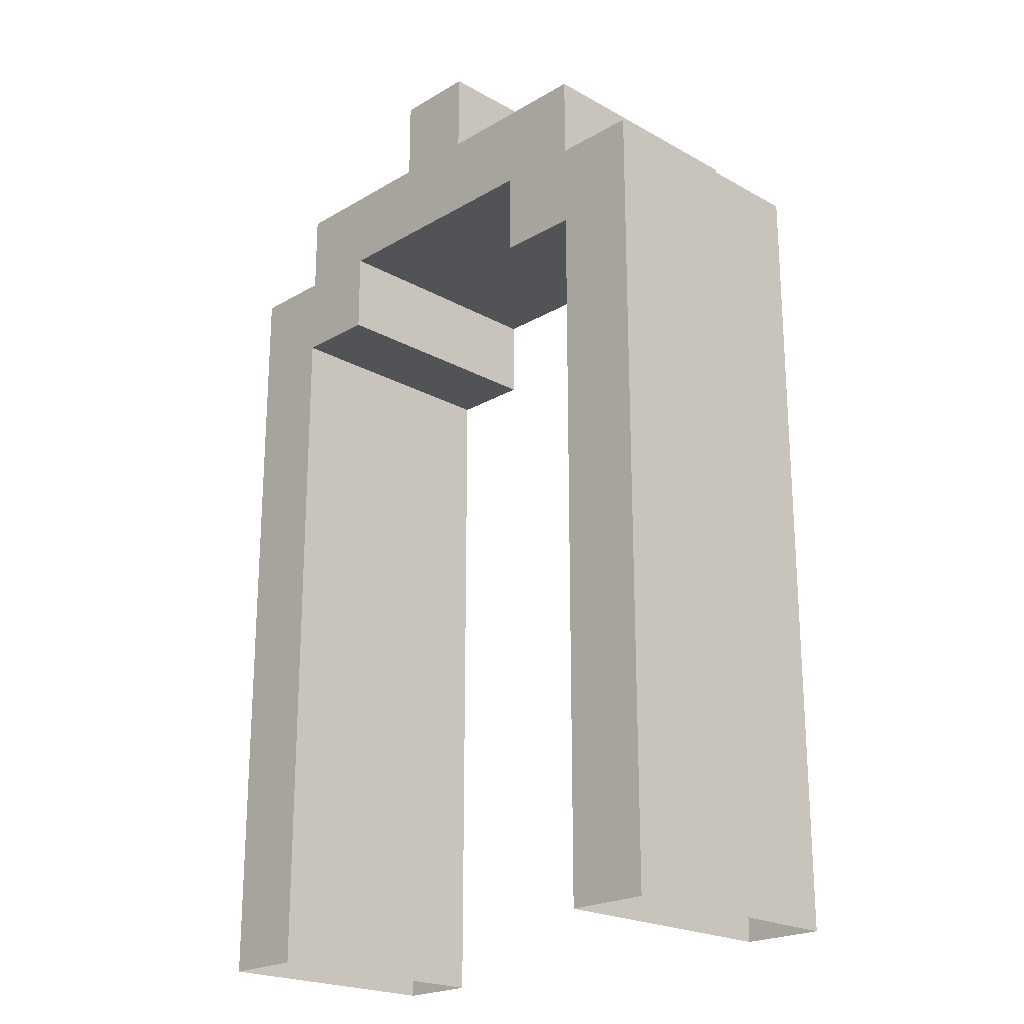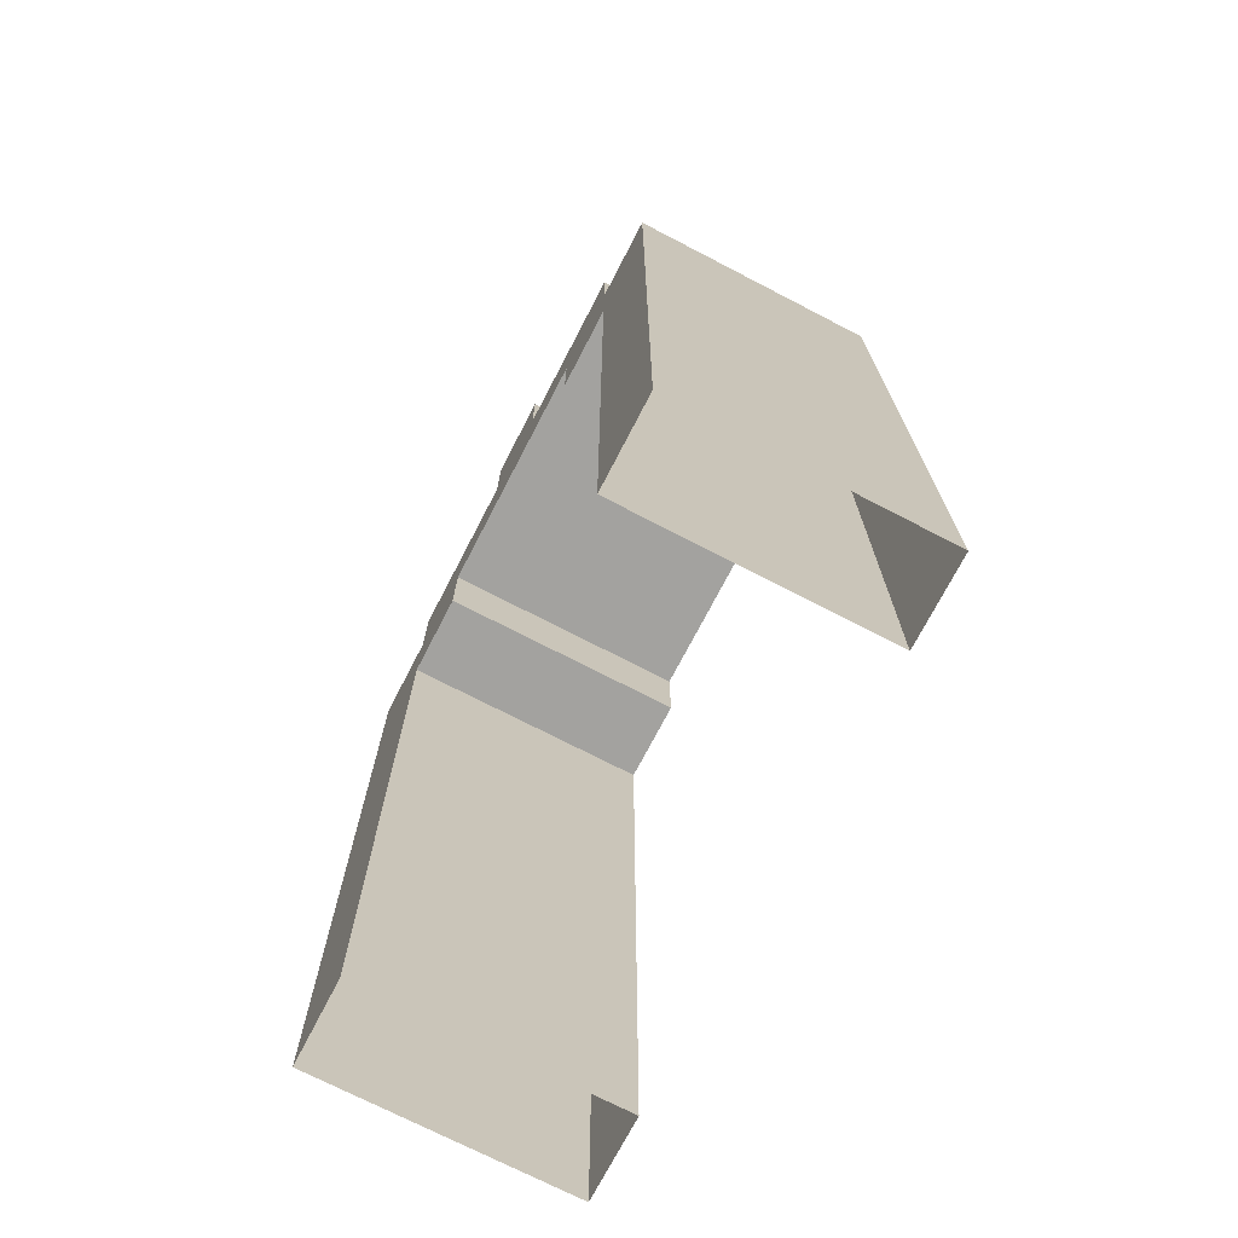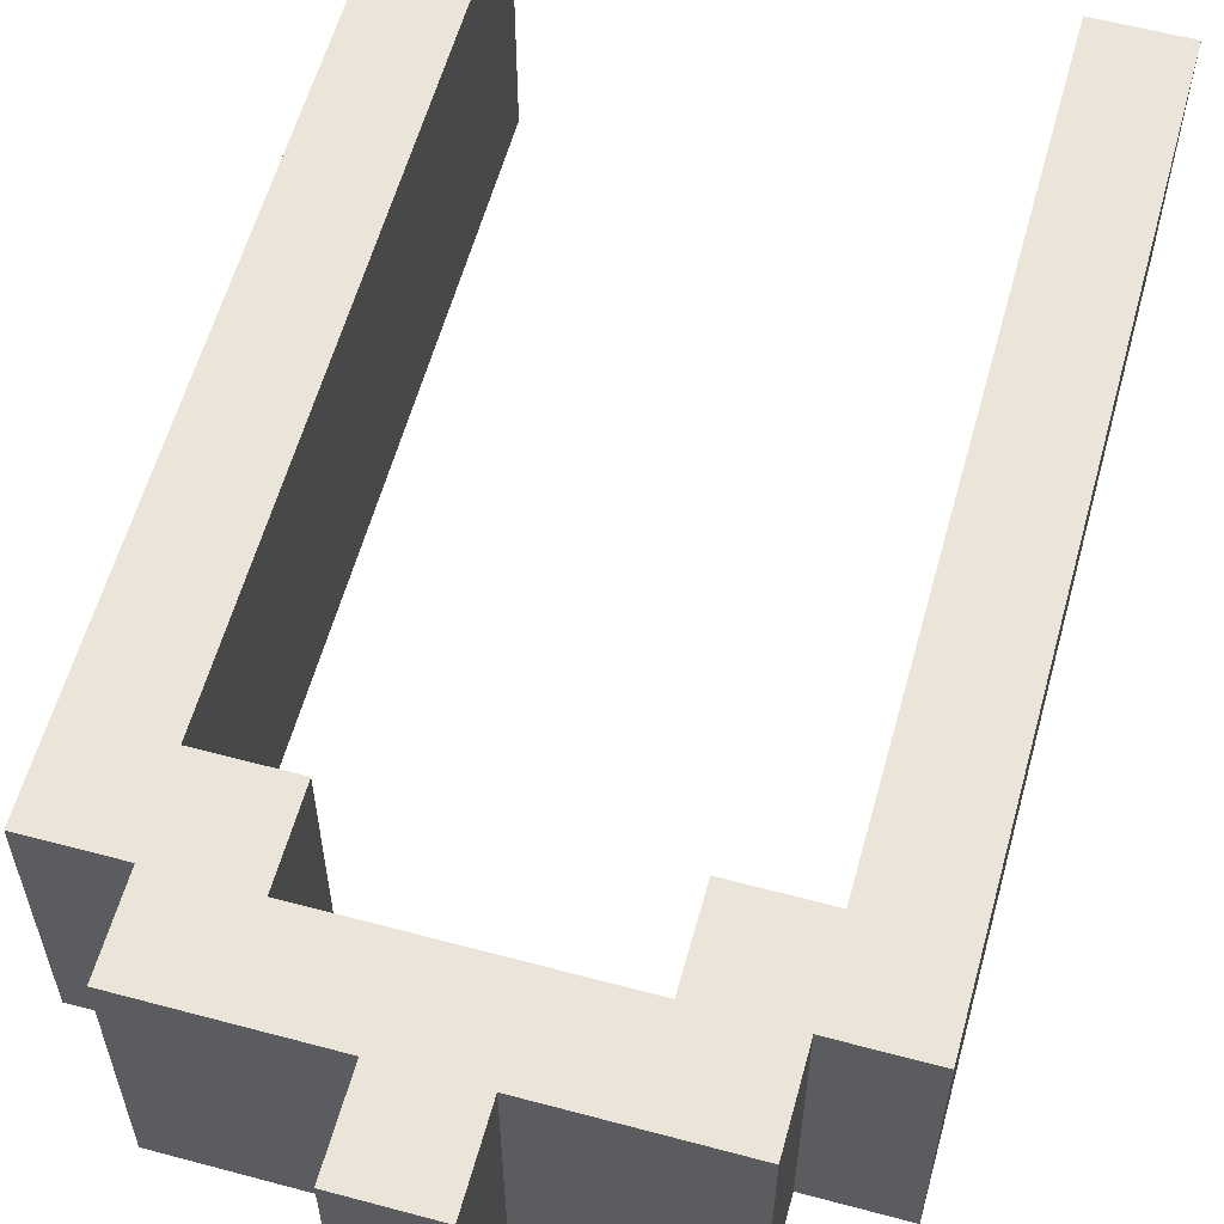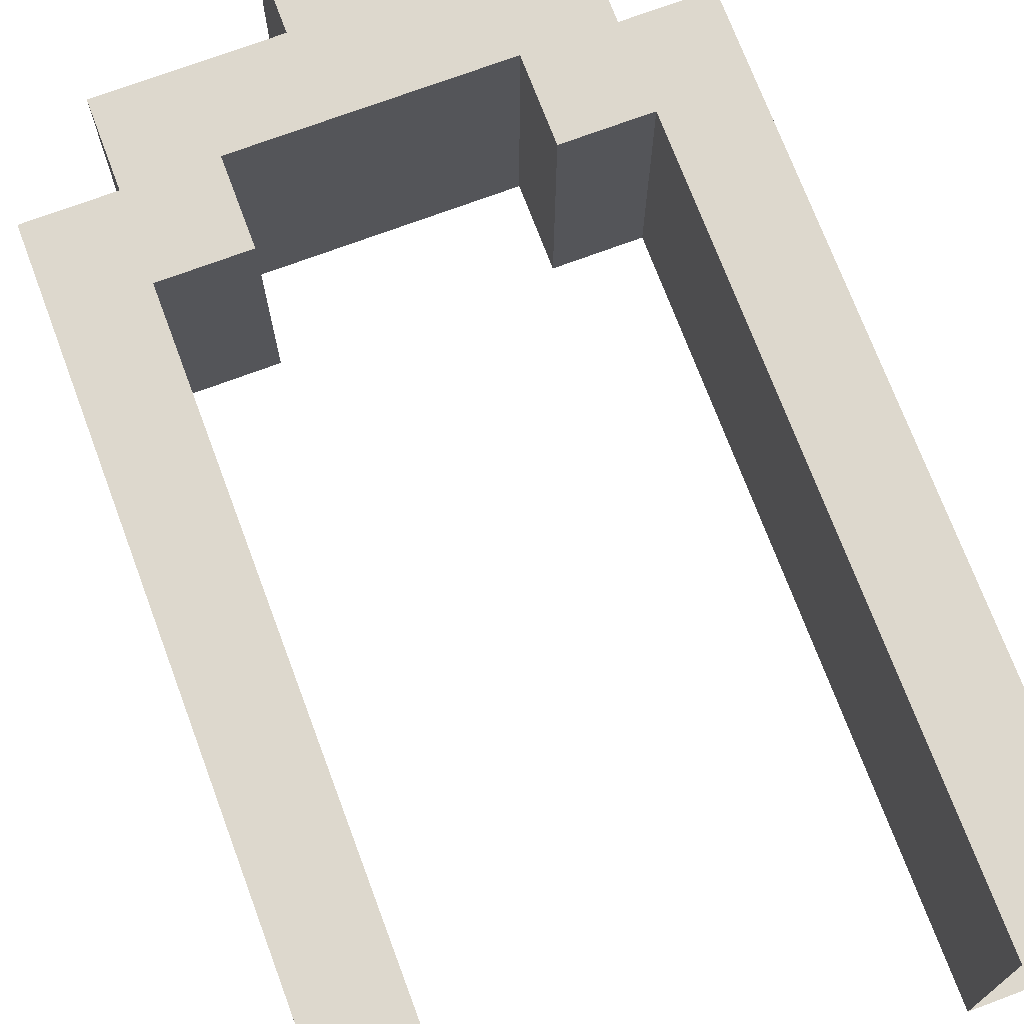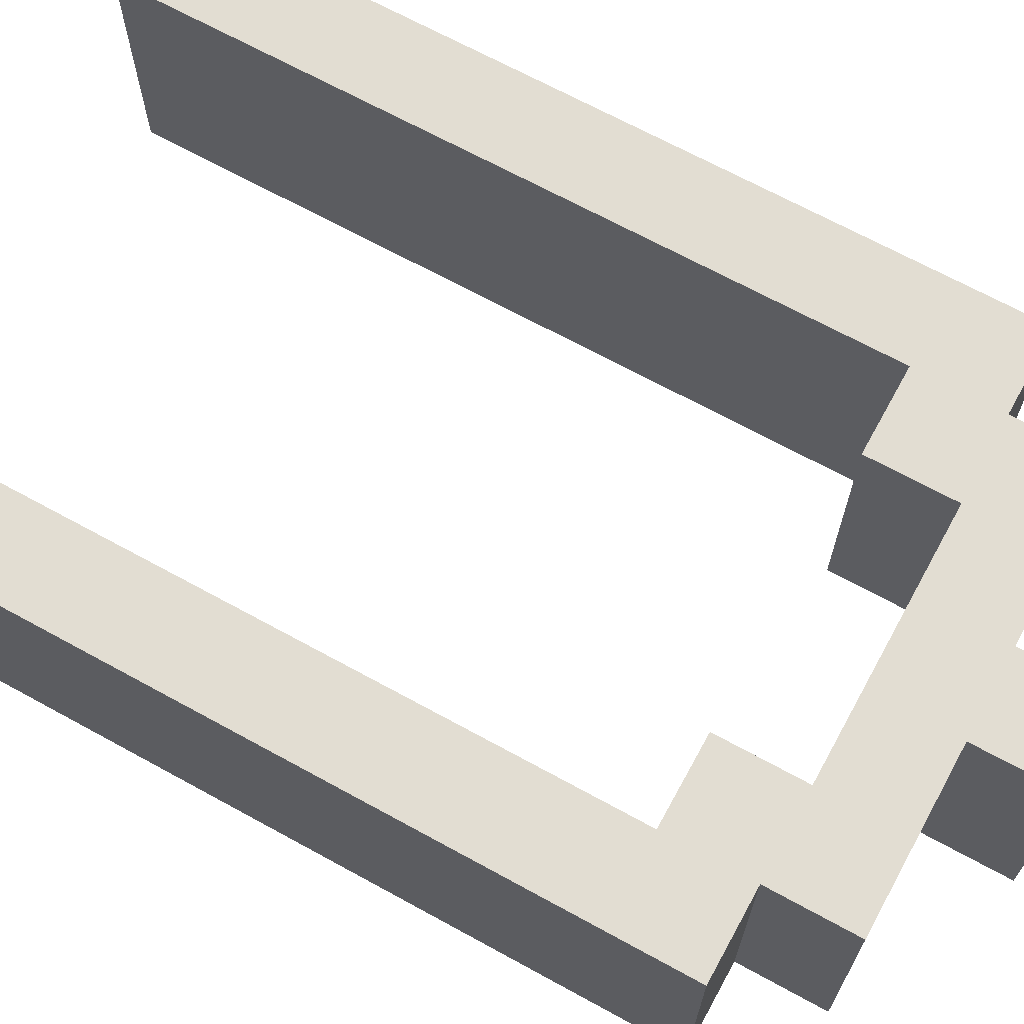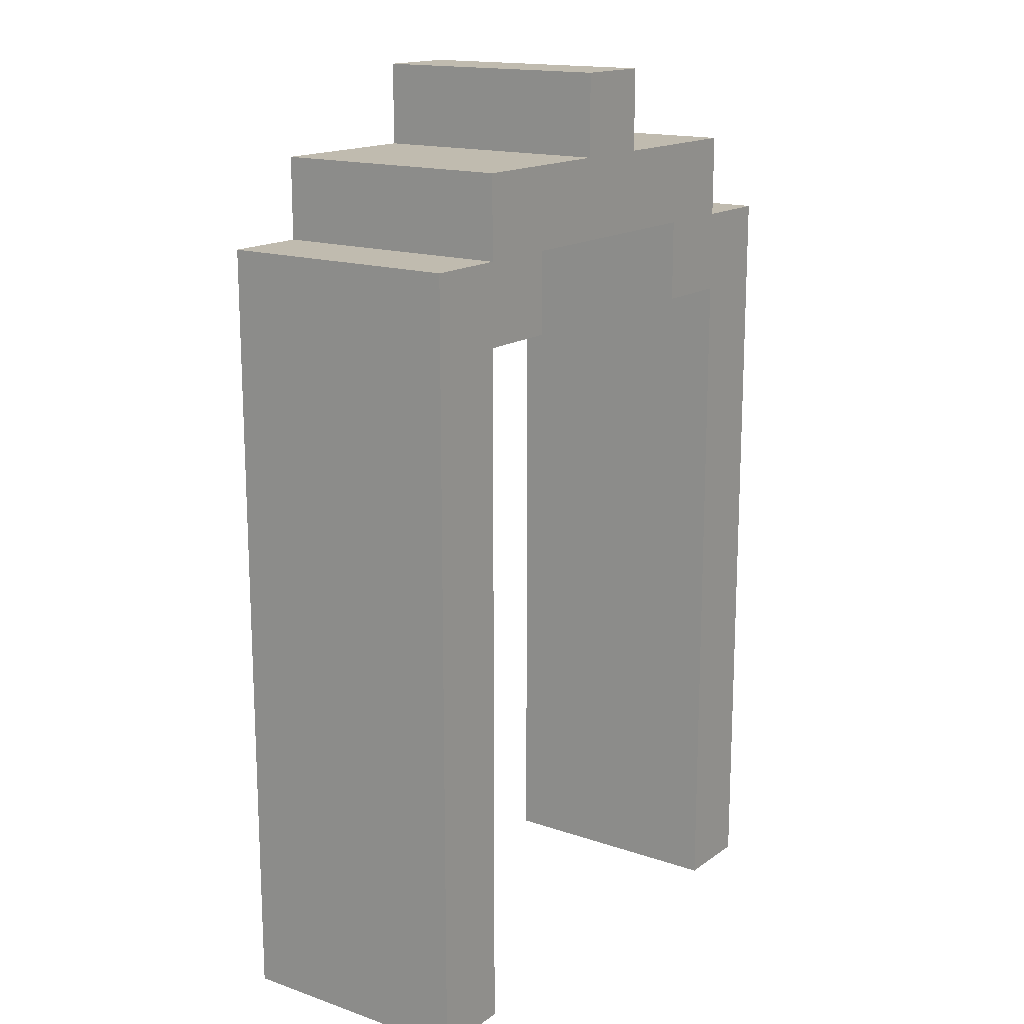
<metadata>
{"format":"obj","ext":"obj","renderer":"f3d","projection":"perspective","resolution":1024,"background":"white","views":[{"elev":-21.8,"azim":-134.3,"up":"+Y"},{"elev":-72.6,"azim":-117.4,"up":"+Y"},{"elev":59.1,"azim":-164.6,"up":"+Z"},{"elev":72.3,"azim":-20.5,"up":"+Z"},{"elev":68.3,"azim":118.8,"up":"+Z"},{"elev":16.0,"azim":125.3,"up":"+Y"}]}
</metadata>
<code>
g Arch_03
v -9.127 1.084 13.76
v -9.127 -3.211 13.76
v -9.127 -3.211 15.26
v -9.127 1.084 15.26
v -9.127 1.584 13.76
v -9.627 1.584 13.76
v -9.127 1.084 13.76
v -9.627 -3.211 13.76
v -8.627 1.584 13.76
v -8.627 1.084 13.76
v -9.127 2.084 13.76
v -8.127 2.084 13.76
v -7.627 2.084 13.76
v -7.627 2.584 13.76
v -8.127 2.584 13.76
v -9.127 -3.211 13.76
v -7.127 1.584 13.76
v -6.627 2.084 13.76
v -6.627 1.584 13.76
v -9.627 1.584 15.26
v -9.627 -3.211 13.76
v -9.627 1.584 13.76
v -9.627 -3.211 15.26
v -9.627 1.584 15.26
v -9.127 1.584 13.76
v -9.127 1.584 15.26
v -9.627 1.584 13.76
v -9.127 1.584 15.26
v -9.127 1.084 15.26
v -9.627 1.584 15.26
v -8.627 1.584 15.26
v -9.127 2.084 15.26
v -8.627 1.084 15.26
v -9.627 -3.211 15.26
v -8.127 2.084 15.26
v -9.127 -3.211 15.26
v -7.627 2.084 15.26
v -7.127 1.584 15.26
v -6.627 2.084 15.26
v -6.627 1.584 15.26
v -7.627 2.584 15.26
v -8.127 2.584 15.26
v -6.627 1.584 13.76
v -6.627 1.084 13.76
v -6.127 1.584 13.76
v -7.127 1.584 13.76
v -6.127 -3.211 13.76
v -7.127 1.084 13.76
v -6.627 -3.211 13.76
v -6.127 -3.211 15.26
v -6.127 1.584 13.76
v -6.127 -3.211 13.76
v -6.127 1.584 15.26
v -6.627 1.084 15.26
v -6.127 1.584 15.26
v -6.127 -3.211 15.26
v -6.627 1.584 15.26
v -7.127 1.584 15.26
v -7.127 1.084 15.26
v -6.627 -3.211 15.26
v -6.627 -3.211 13.76
v -6.627 1.084 15.26
v -6.627 -3.211 15.26
v -6.627 1.084 13.76
v -6.627 1.584 15.26
v -6.127 1.584 13.76
v -6.127 1.584 15.26
v -6.627 1.584 13.76
v -6.627 1.084 15.26
v -7.127 1.084 13.76
v -7.127 1.084 15.26
v -6.627 1.084 13.76
v -9.127 1.084 13.76
v -8.627 1.084 15.26
v -8.627 1.084 13.76
v -9.127 1.084 15.26
v -7.127 1.584 15.26
v -7.127 1.584 13.76
v -8.627 1.584 15.26
v -8.627 1.584 13.76
v -6.627 1.584 15.26
v -6.627 2.084 15.26
v -6.627 2.084 13.76
v -6.627 1.584 13.76
v -9.127 1.584 15.26
v -9.127 2.084 13.76
v -9.127 2.084 15.26
v -9.127 1.584 13.76
v -8.627 1.084 15.26
v -8.627 1.584 15.26
v -8.627 1.584 13.76
v -8.627 1.084 13.76
v -7.127 1.084 15.26
v -7.127 1.584 13.76
v -7.127 1.584 15.26
v -7.127 1.084 13.76
v -8.127 2.084 13.76
v -8.127 2.084 15.26
v -9.127 2.084 13.76
v -9.127 2.084 15.26
v -7.627 2.084 15.26
v -7.627 2.084 13.76
v -6.627 2.084 15.26
v -6.627 2.084 13.76
v -7.627 2.084 15.26
v -7.627 2.584 15.26
v -7.627 2.584 13.76
v -7.627 2.084 13.76
v -8.127 2.084 15.26
v -8.127 2.584 13.76
v -8.127 2.584 15.26
v -8.127 2.084 13.76
v -7.627 2.584 13.76
v -8.127 2.584 15.26
v -8.127 2.584 13.76
v -7.627 2.584 15.26
g Arch_03_0
f 3 2 1
f 4 3 1
f 7 6 5
f 8 6 7
f 7 5 9
f 7 9 10
f 5 11 9
f 9 11 12
f 12 13 9
f 12 14 13
f 12 15 14
f 16 8 7
f 17 9 13
f 13 18 17
f 18 19 17
f 22 21 20
f 23 20 21
f 26 25 24
f 27 24 25
f 30 29 28
f 28 29 31
f 32 28 31
f 33 31 29
f 34 29 30
f 32 31 35
f 36 29 34
f 35 31 37
f 37 31 38
f 39 37 38
f 40 39 38
f 41 35 37
f 42 35 41
f 45 44 43
f 44 46 43
f 47 44 45
f 48 46 44
f 49 44 47
f 52 51 50
f 53 50 51
f 56 55 54
f 57 54 55
f 54 57 58
f 54 58 59
f 60 56 54
f 63 62 61
f 64 61 62
f 67 66 65
f 68 65 66
f 71 70 69
f 72 69 70
f 75 74 73
f 76 73 74
f 79 78 77
f 80 78 79
f 83 82 81
f 81 84 83
f 87 86 85
f 88 85 86
f 91 90 89
f 89 92 91
f 95 94 93
f 96 93 94
f 99 98 97
f 100 98 99
f 103 102 101
f 104 102 103
f 107 106 105
f 105 108 107
f 111 110 109
f 112 109 110
f 115 114 113
f 116 113 114

</code>
